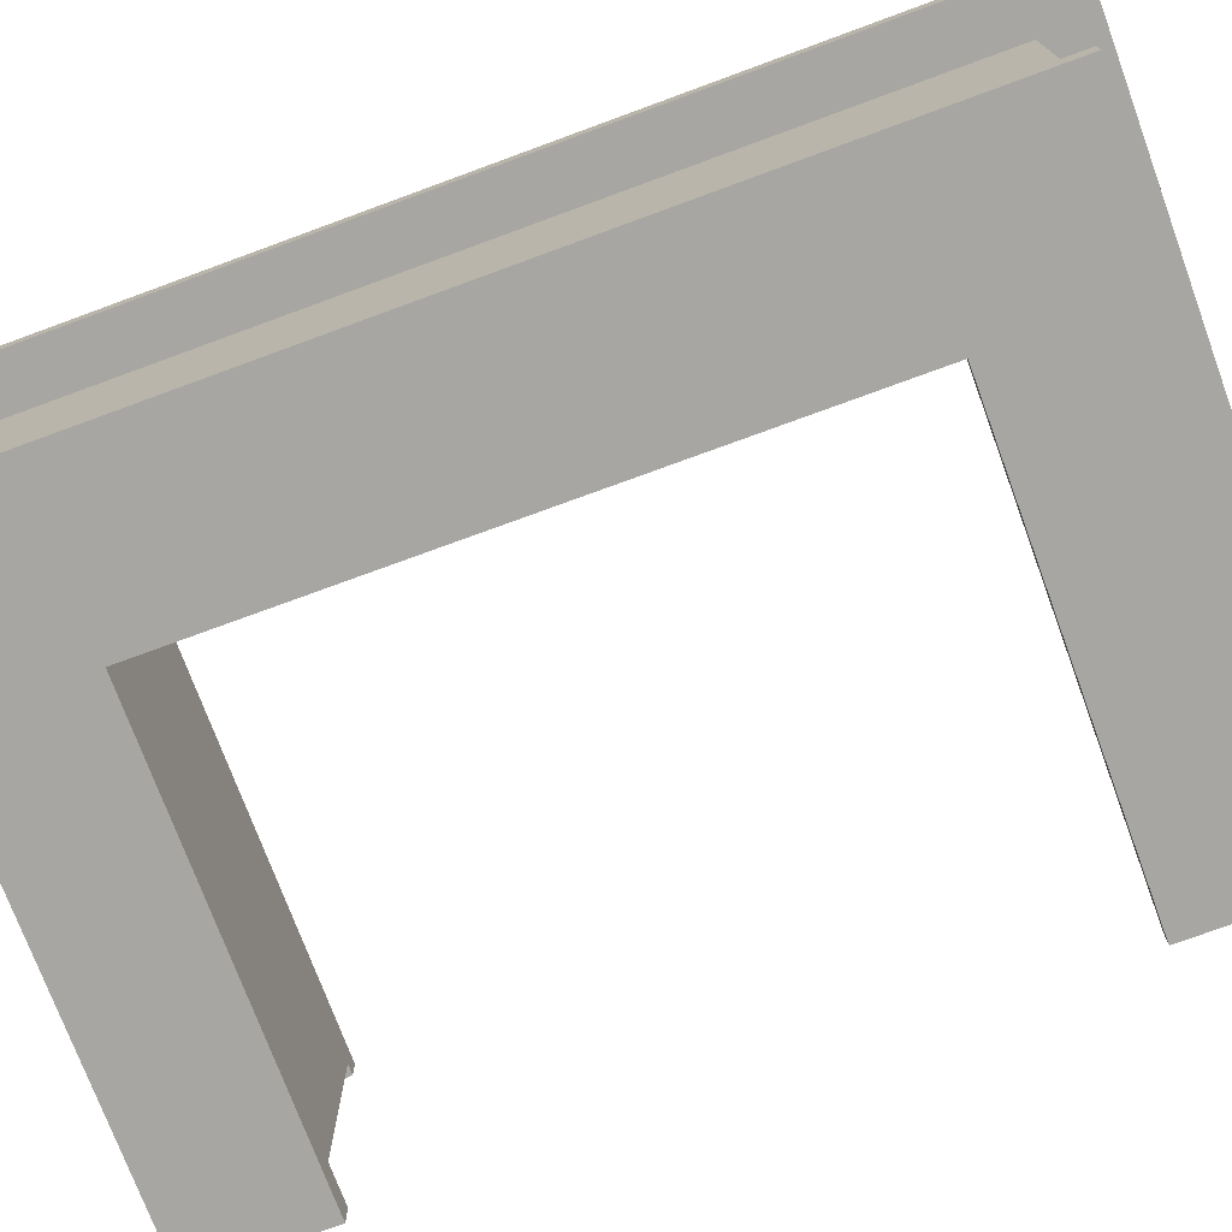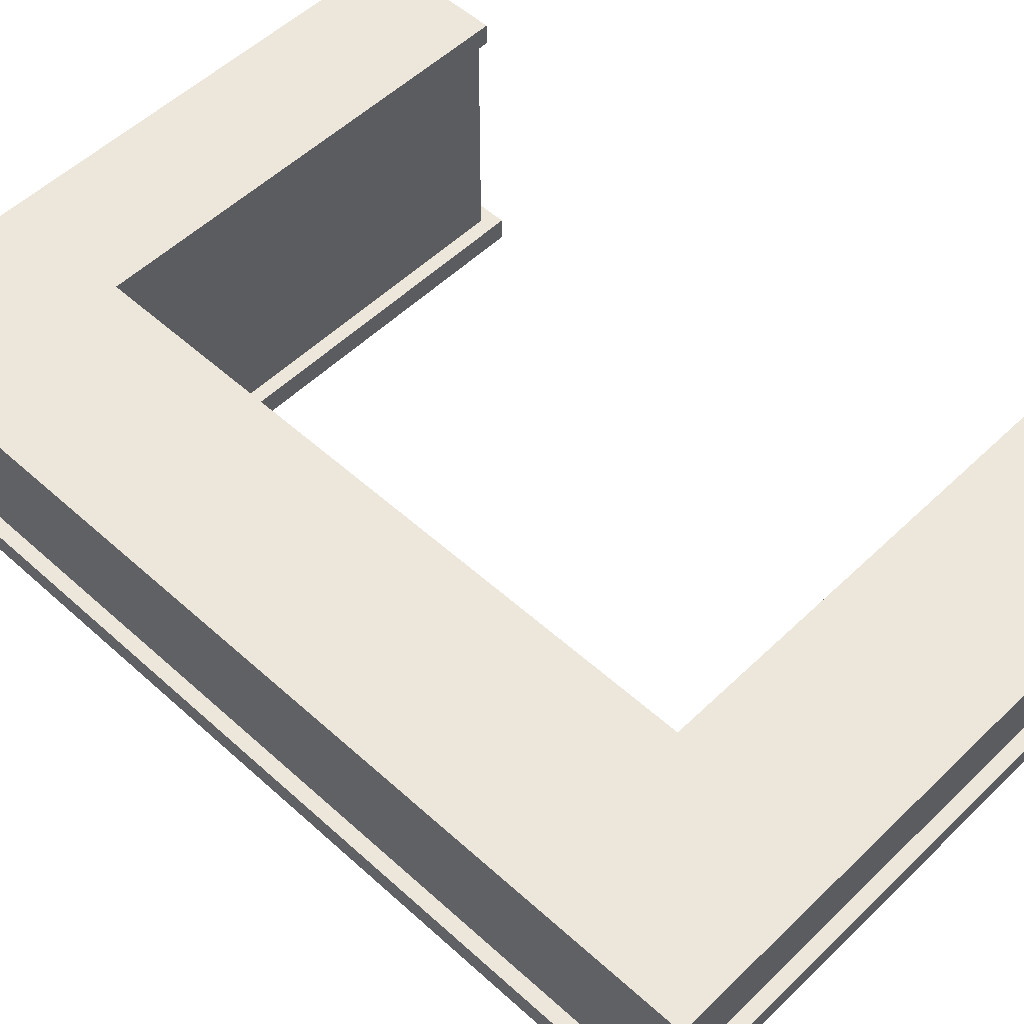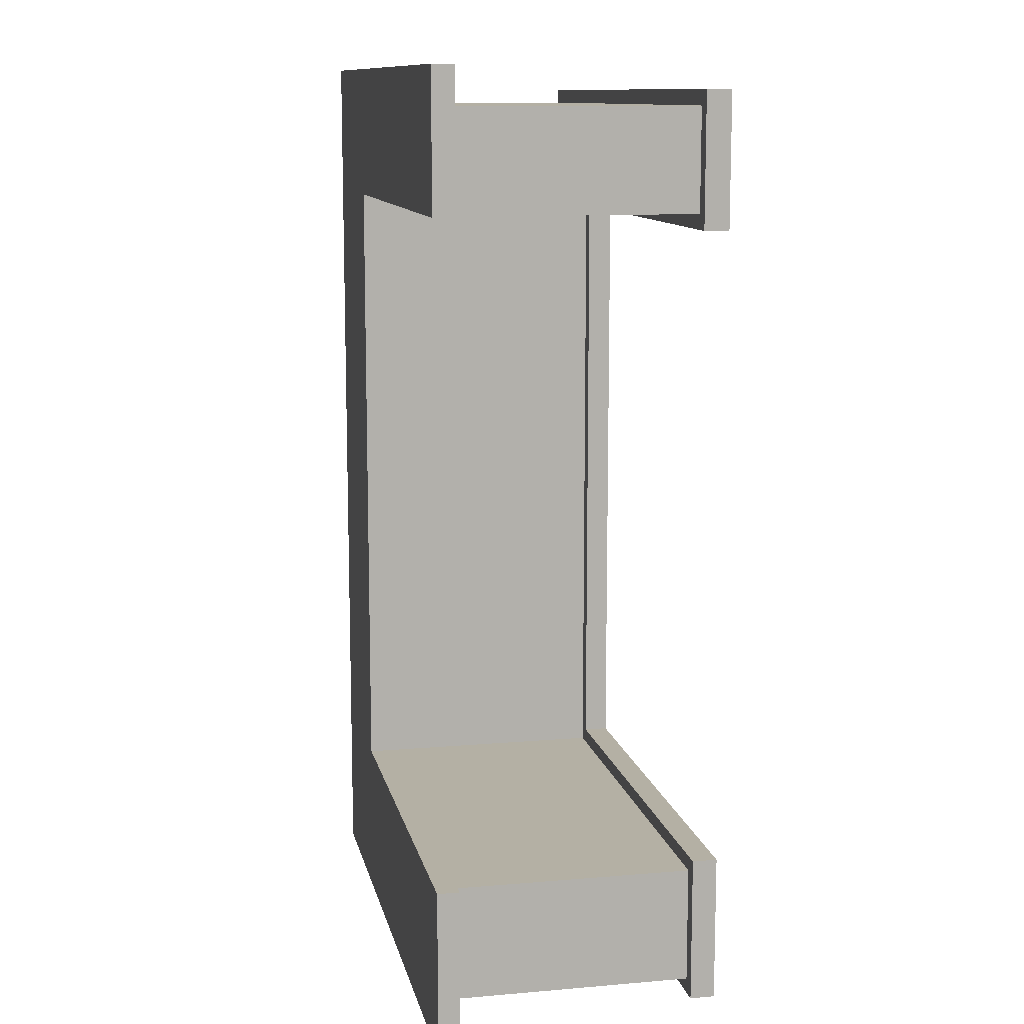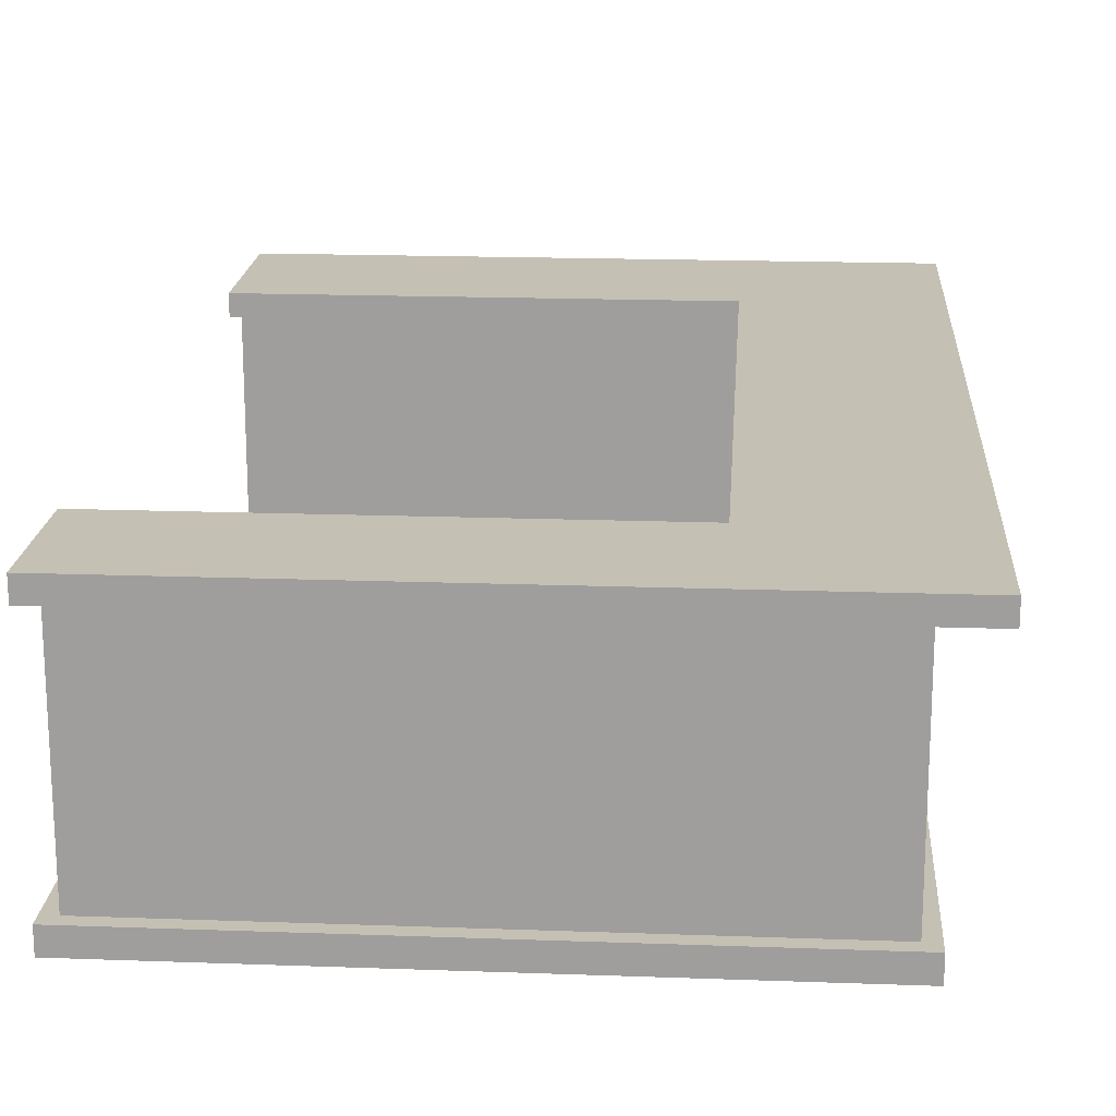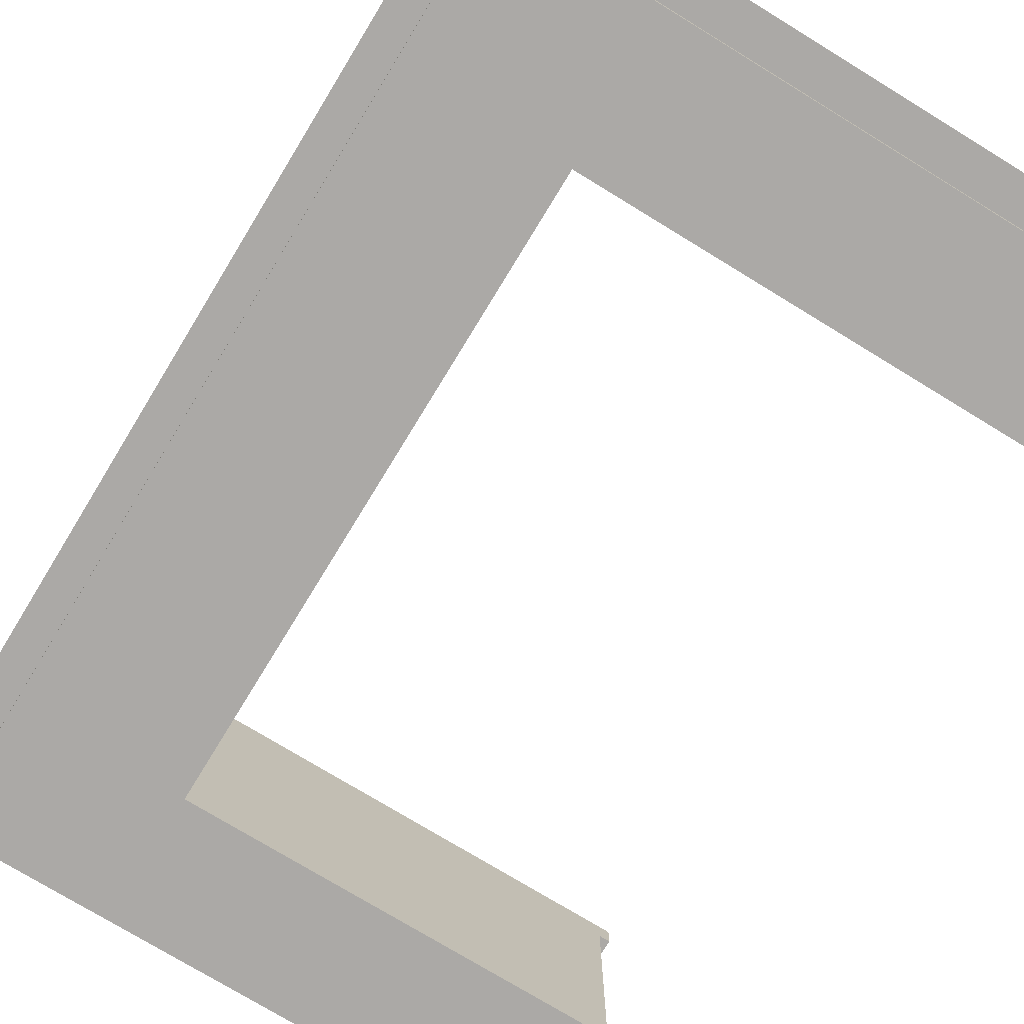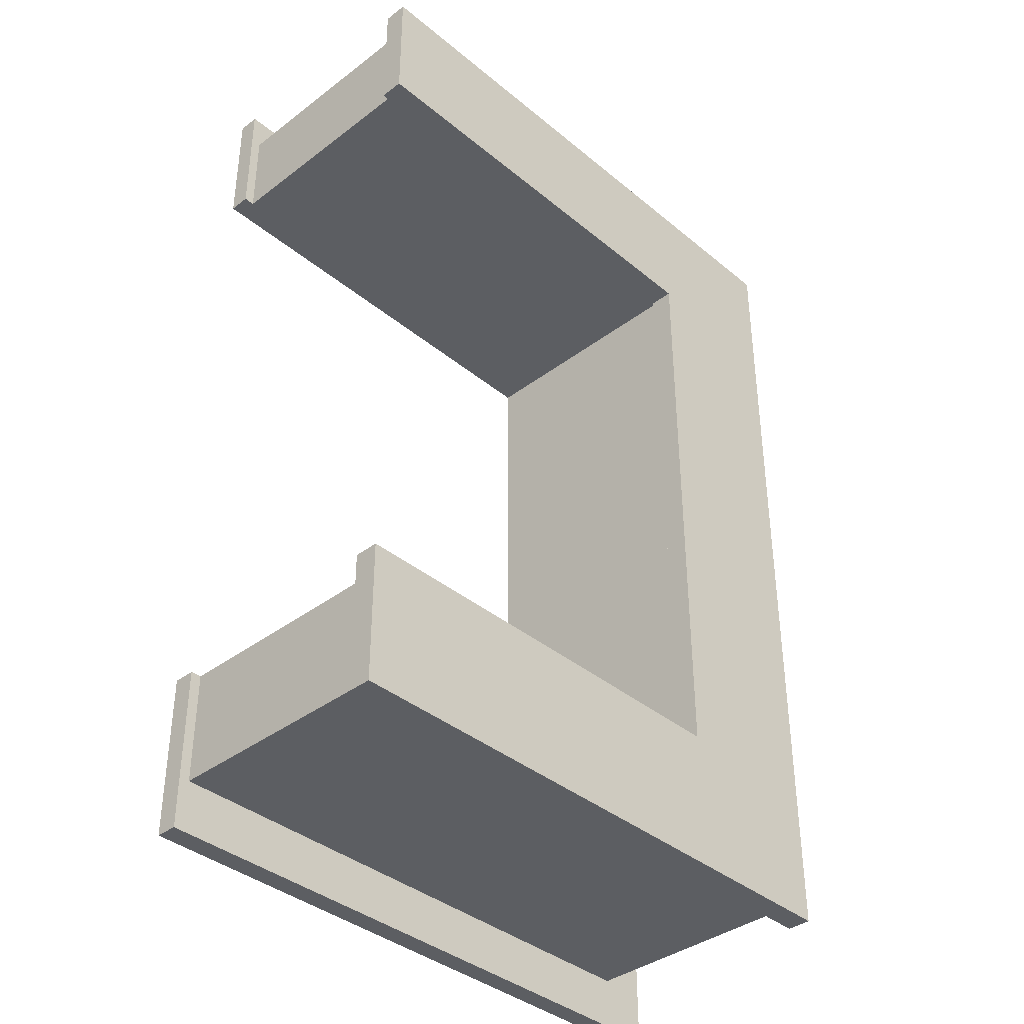
<metadata>
{"format":"obj","ext":"obj","renderer":"f3d","projection":"perspective","resolution":1024,"background":"white","views":[{"elev":-74.0,"azim":110.2,"up":"+Y"},{"elev":53.0,"azim":134.1,"up":"+Y"},{"elev":11.4,"azim":-101.8,"up":"+Z"},{"elev":18.3,"azim":4.0,"up":"+Y"},{"elev":-75.6,"azim":148.6,"up":"+Y"},{"elev":-38.2,"azim":-46.2,"up":"+Z"}]}
</metadata>
<code>
g default
v 10.4 -0.03981 -67.1
v 11.29 -0.03981 -67.1
v 10.4 1.846 -67.1
v 11.29 1.846 -67.1
v 10.4 1.846 -72.91
v 11.29 1.846 -72.91
v 10.4 -0.03981 -72.91
v 11.29 -0.03981 -72.91
v 10.4 1.846 -67.77
v 10.4 -0.03981 -67.77
v 11.29 -0.03981 -67.77
v 11.29 1.846 -67.77
v 10.4 1.846 -72.13
v 10.4 -0.03981 -72.13
v 11.29 -0.03981 -72.13
v 11.29 1.846 -72.13
v 10.4 -0.03981 -67.77
v 10.4 -0.03981 -67.1
v 10.4 1.846 -67.1
v 10.4 1.846 -67.77
v 10.4 -0.03981 -72.91
v 10.4 -0.03981 -72.13
v 10.4 1.846 -72.13
v 10.4 1.846 -72.91
v 7.405 -0.03981 -67.77
v 7.405 -0.03981 -67.1
v 7.405 1.846 -67.1
v 7.405 1.846 -67.77
v 7.405 -0.03981 -72.91
v 7.405 -0.03981 -72.13
v 7.405 1.846 -72.13
v 7.405 1.846 -72.91
v 11.29 1.698 -72.91
v 10.4 1.698 -72.91
v 10.4 1.698 -72.91
v 7.405 1.698 -72.91
v 7.405 1.698 -72.13
v 10.4 1.698 -72.13
v 10.4 1.698 -72.13
v 10.4 1.698 -67.77
v 10.4 1.698 -67.77
v 7.405 1.698 -67.77
v 7.405 1.698 -67.1
v 10.4 1.698 -67.1
v 10.4 1.698 -67.1
v 11.29 1.698 -67.1
v 11.29 1.698 -67.77
v 11.29 1.698 -72.13
v 11.62 1.698 -67.1
v 11.62 1.698 -67.77
v 11.62 1.846 -67.77
v 11.62 1.846 -67.1
v 11.62 1.698 -72.13
v 11.62 1.846 -72.13
v 11.62 1.698 -72.91
v 11.62 1.846 -72.91
v 10.4 1.698 -66.85
v 11.29 1.698 -66.85
v 11.29 1.846 -66.85
v 10.4 1.846 -66.85
v 11.62 1.698 -66.85
v 11.62 1.846 -66.85
v 10.4 1.698 -66.85
v 10.4 1.846 -66.85
v 7.405 1.846 -66.85
v 7.405 1.698 -66.85
v 10.4 1.846 -73.26
v 11.29 1.846 -73.26
v 11.29 1.698 -73.26
v 10.4 1.698 -73.26
v 11.62 1.846 -73.26
v 11.62 1.698 -73.26
v 10.4 1.846 -73.26
v 10.4 1.698 -73.26
v 7.405 1.698 -73.26
v 7.405 1.846 -73.26
v 7.405 0.1241 -72.91
v 7.405 0.1241 -72.13
v 10.4 0.1241 -72.13
v 10.4 0.1241 -72.13
v 10.4 0.1241 -67.77
v 10.4 0.1241 -67.77
v 7.405 0.1241 -67.77
v 7.405 0.1241 -67.1
v 10.4 0.1241 -67.1
v 10.4 0.1241 -67.1
v 11.29 0.1241 -67.1
v 11.29 0.1241 -67.77
v 11.29 0.1241 -72.13
v 11.29 0.1241 -72.91
v 10.4 0.1241 -72.91
v 10.4 0.1241 -72.91
v 7.305 -0.03981 -73.01
v 7.305 -0.03981 -72.03
v 7.305 0.1241 -72.03
v 7.305 0.1241 -73.01
v 10.4 0.1241 -72.03
v 10.4 -0.03981 -72.03
v 10.4 0.1241 -73.01
v 10.4 -0.03981 -73.01
v 10.3 -0.03981 -72.13
v 10.3 -0.03981 -67.77
v 10.3 0.1241 -67.77
v 10.3 0.1241 -72.13
v 10.4 0.1241 -67.87
v 7.305 0.1241 -67.87
v 10.4 -0.03981 -67.87
v 7.305 -0.03981 -67.87
v 7.305 -0.03981 -67
v 7.305 0.1241 -67
v 10.4 -0.03981 -67
v 10.4 0.1241 -67
v 10.4 -0.03981 -67
v 11.39 -0.03981 -67
v 11.39 0.1241 -67
v 10.4 0.1241 -67
v 11.39 -0.03981 -67.77
v 11.39 0.1241 -67.77
v 11.39 0.1241 -72.13
v 11.39 -0.03981 -72.13
v 11.39 0.1241 -73.01
v 11.39 -0.03981 -73.01
v 10.4 0.1241 -73.01
v 10.4 -0.03981 -73.01
v 7.331 1.698 -67.77
v 7.331 1.698 -67.1
v 7.331 1.846 -67.1
v 7.331 1.846 -67.77
v 7.331 1.698 -66.85
v 7.331 1.846 -66.85
v 7.331 1.698 -72.91
v 7.331 1.698 -72.13
v 7.331 1.846 -72.13
v 7.331 1.846 -72.91
v 7.331 1.846 -73.26
v 7.331 1.698 -73.26
g pCube388
f 57 58 59 60
f 3 4 12 9
f 67 68 69 70
f 10 11 2 1
f 49 50 51 52
f 125 126 127 128
f 39 40 9 13
f 14 15 11 10
f 51 50 53 54
f 9 12 16 13
f 131 132 133 134
f 7 8 15 14
f 54 53 55 56
f 13 16 6 5
f 10 1 18 17
f 45 3 19 44
f 3 9 20 19
f 9 40 41 20
f 7 14 22 21
f 39 13 23 38
f 13 5 24 23
f 5 34 35 24
f 17 18 26 25
f 63 64 65 66
f 19 20 28 27
f 20 41 42 28
f 21 22 30 29
f 38 23 31 37
f 23 24 32 31
f 73 74 75 76
f 34 33 90 91
f 35 34 91 92
f 36 35 92 77
f 77 78 37 36
f 79 38 37 78
f 80 39 38 79
f 80 81 40 39
f 41 40 81 82
f 42 41 82 83
f 83 84 43 42
f 85 44 43 84
f 86 45 44 85
f 86 87 46 45
f 87 88 47 46
f 48 47 88 89
f 33 48 89 90
f 46 47 50 49
f 12 4 52 51
f 59 58 61 62
f 47 48 53 50
f 16 12 51 54
f 48 33 55 53
f 69 68 71 72
f 6 16 54 56
f 45 46 58 57
f 4 3 60 59
f 3 45 57 60
f 46 49 61 58
f 49 52 62 61
f 52 4 59 62
f 44 19 64 63
f 19 27 65 64
f 127 126 129 130
f 43 44 63 66
f 5 6 68 67
f 33 34 70 69
f 34 5 67 70
f 6 56 71 68
f 56 55 72 71
f 55 33 69 72
f 24 35 74 73
f 35 36 75 74
f 131 134 135 136
f 32 24 73 76
f 93 94 95 96
f 98 97 95 94
f 14 80 79 22
f 101 102 103 104
f 82 81 10 17
f 106 105 107 108
f 108 109 110 106
f 111 112 110 109
f 1 86 85 18
f 113 114 115 116
f 114 117 118 115
f 119 118 117 120
f 121 119 120 122
f 123 121 122 124
f 92 91 7 21
f 96 99 100 93
f 29 30 94 93
f 78 77 96 95
f 22 79 97 98
f 79 78 95 97
f 30 22 98 94
f 77 92 99 96
f 92 21 100 99
f 21 29 93 100
f 14 10 102 101
f 10 81 103 102
f 81 80 104 103
f 80 14 101 104
f 83 82 105 106
f 82 17 107 105
f 17 25 108 107
f 25 26 109 108
f 84 83 106 110
f 18 85 112 111
f 85 84 110 112
f 26 18 111 109
f 1 2 114 113
f 87 86 116 115
f 86 1 113 116
f 2 11 117 114
f 88 87 115 118
f 89 88 118 119
f 11 15 120 117
f 90 89 119 121
f 15 8 122 120
f 91 90 121 123
f 8 7 124 122
f 7 91 123 124
f 42 43 126 125
f 27 28 128 127
f 28 42 125 128
f 43 66 129 126
f 66 65 130 129
f 65 27 127 130
f 36 37 132 131
f 37 31 133 132
f 31 32 134 133
f 32 76 135 134
f 76 75 136 135
f 75 36 131 136

</code>
